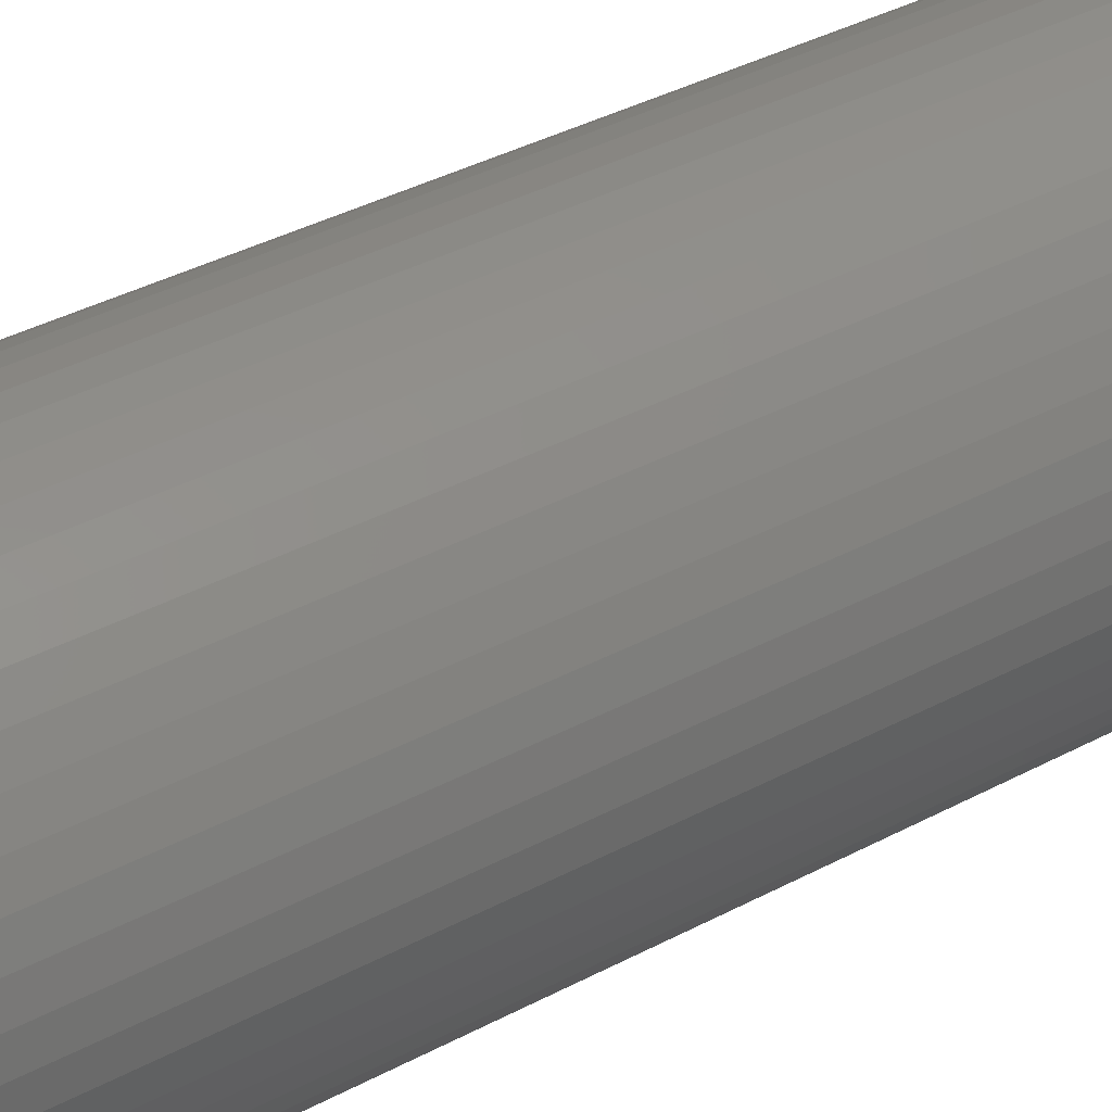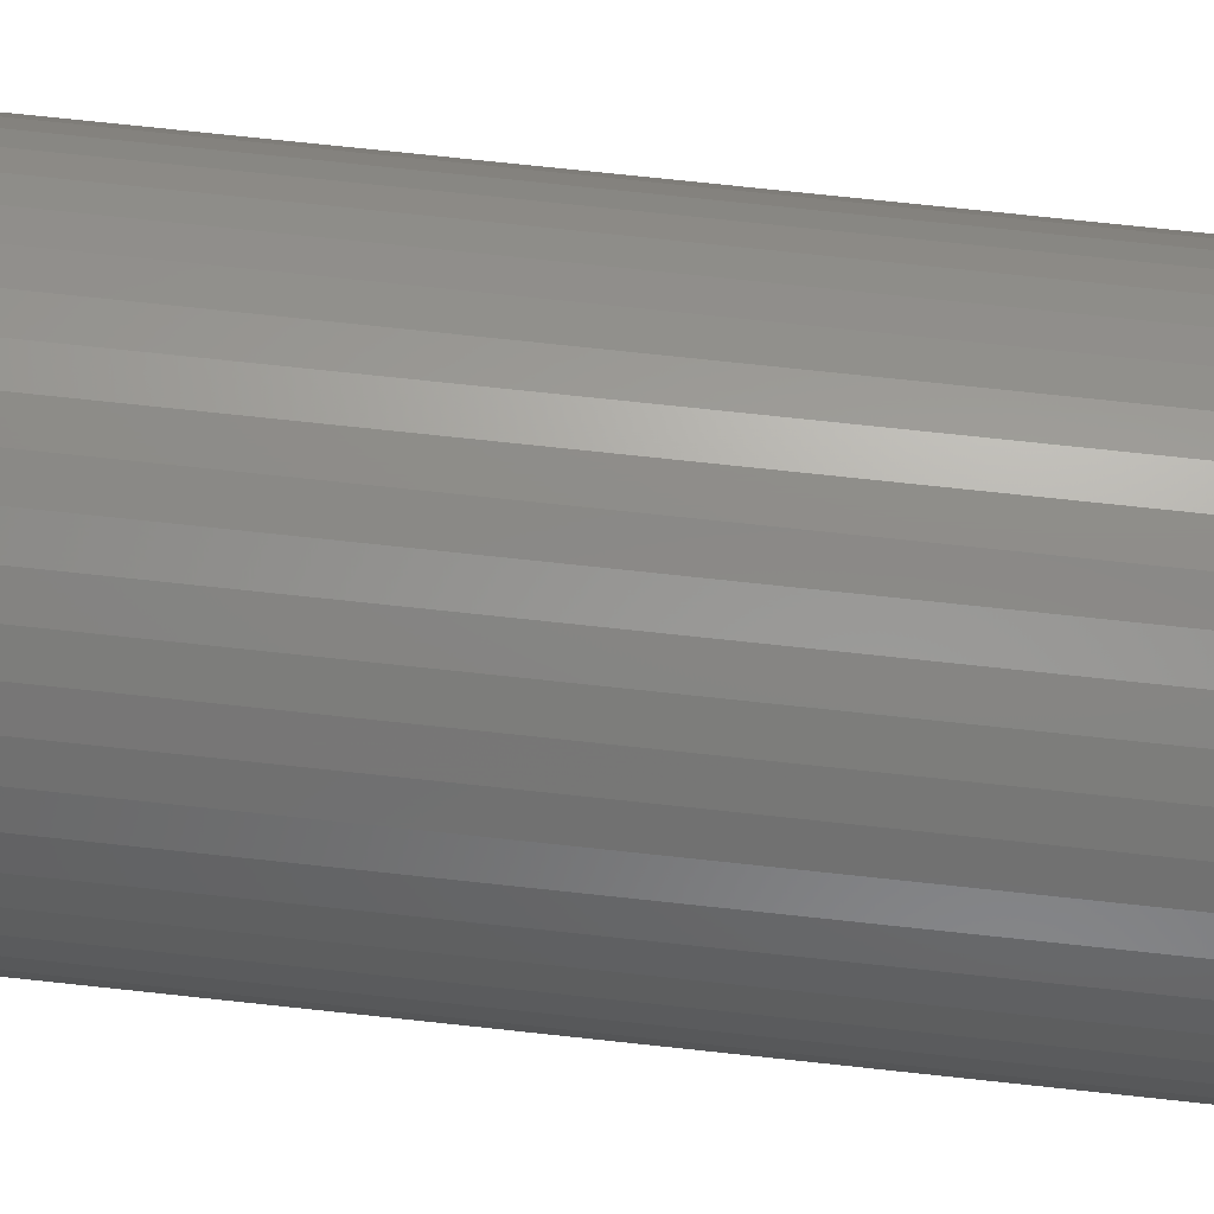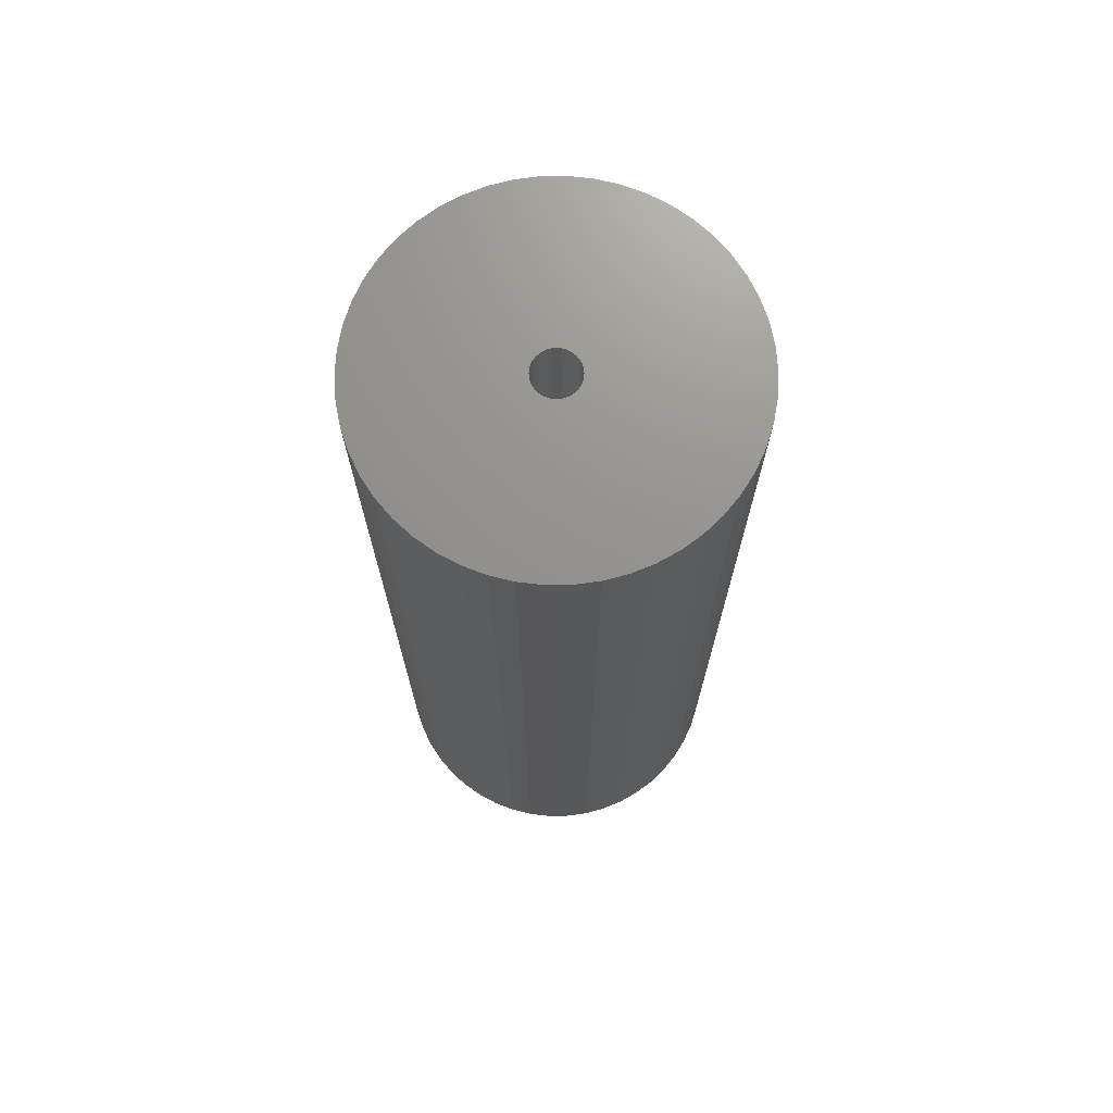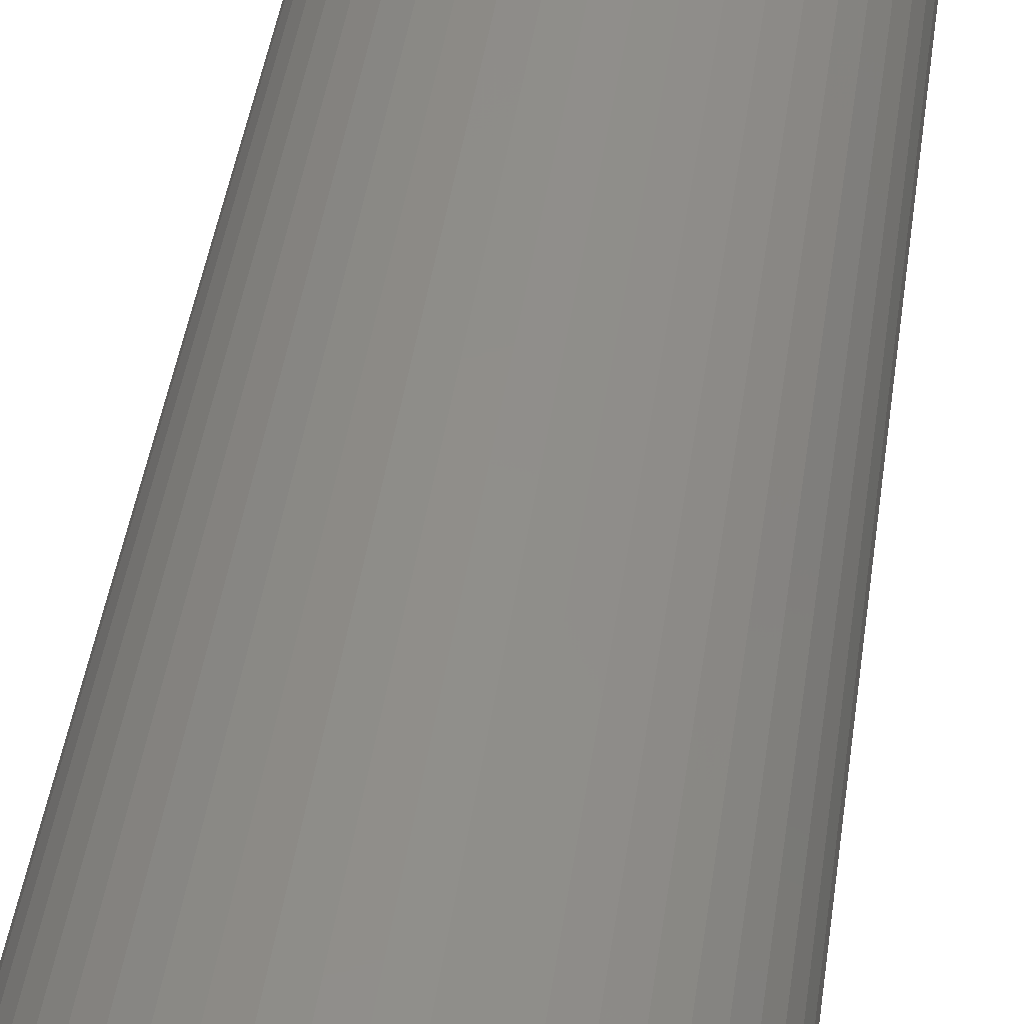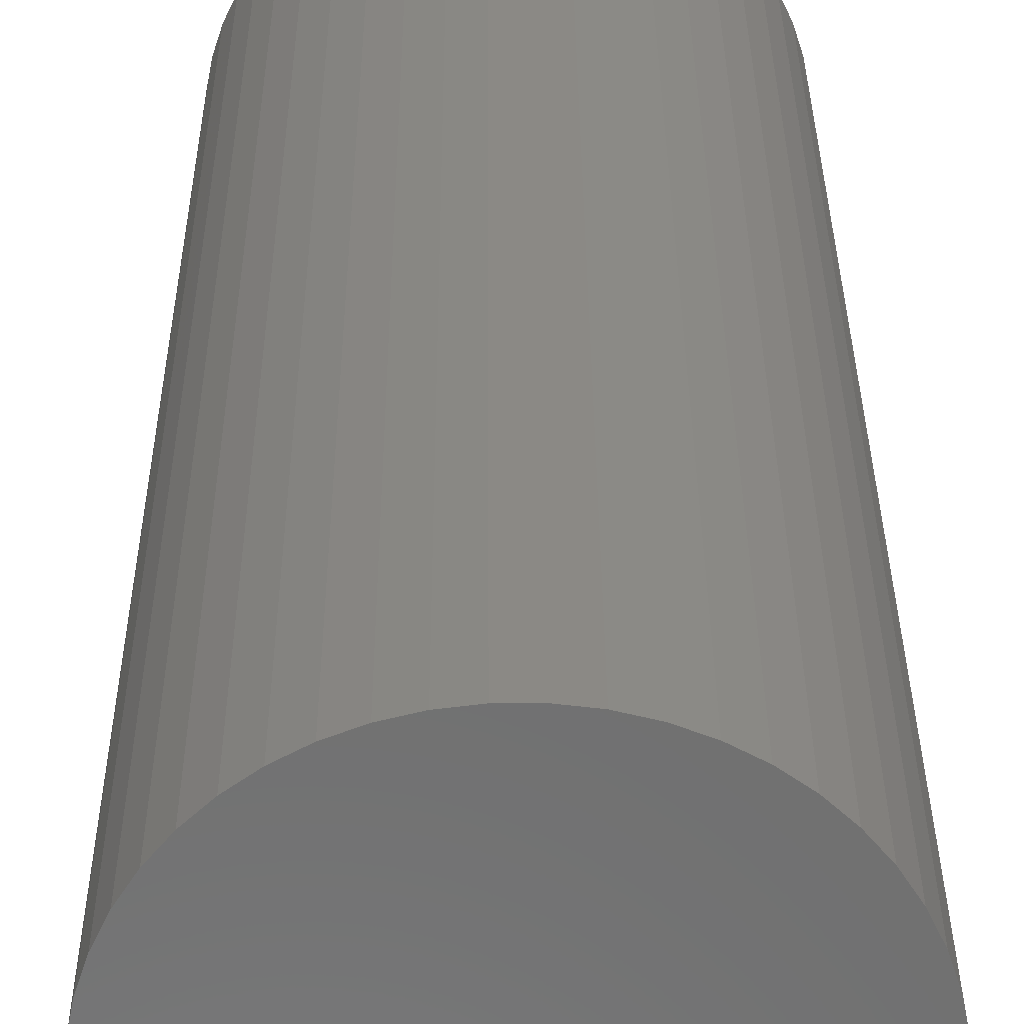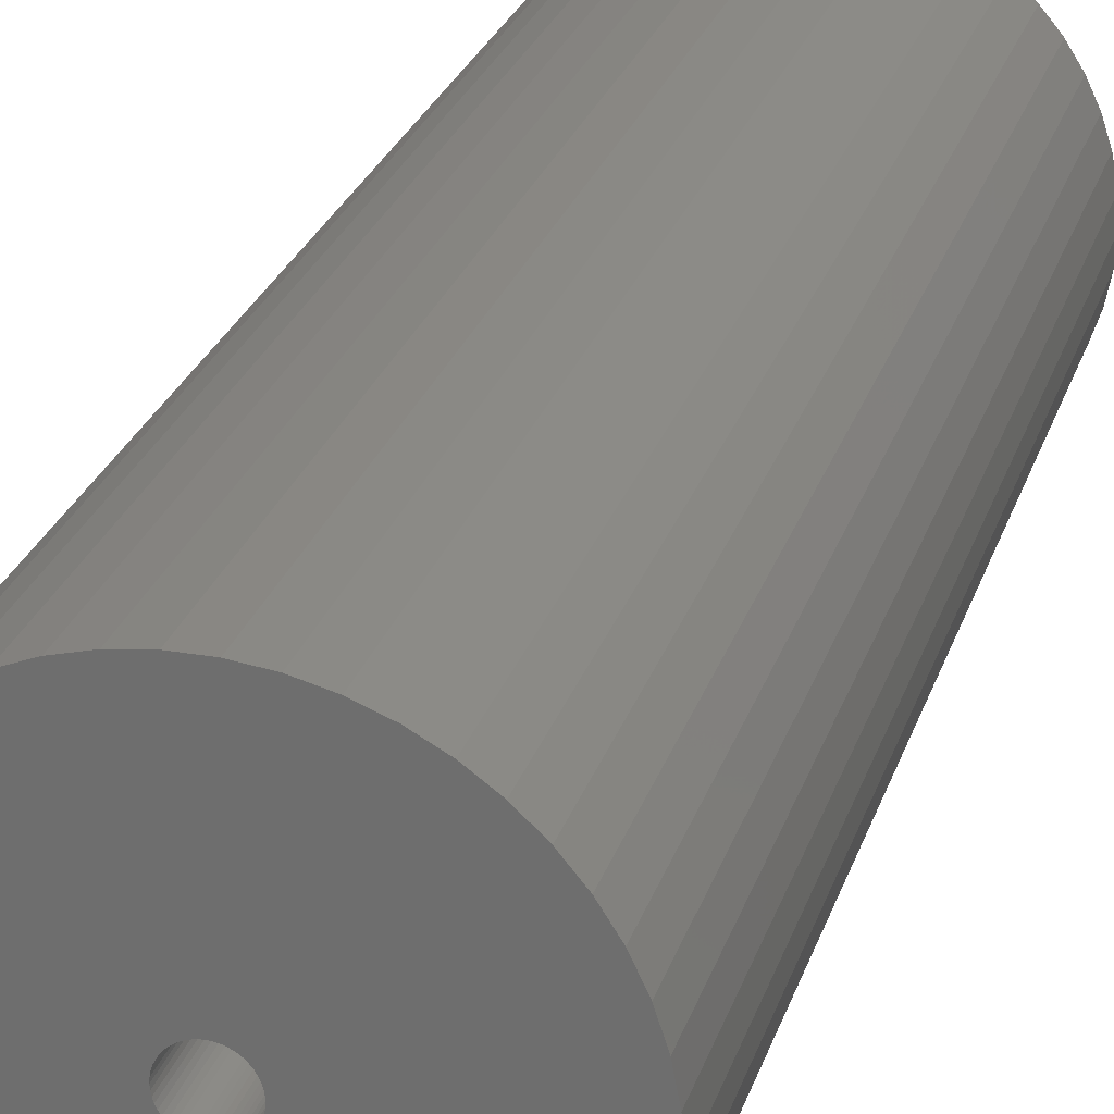
<metadata>
{"format":"stl","ext":"stl","renderer":"f3d","projection":"perspective","resolution":1024,"background":"white","views":[{"elev":38.5,"azim":-123.9,"up":"+Y"},{"elev":74.4,"azim":96.1,"up":"+Y"},{"elev":71.7,"azim":-79.8,"up":"+Z"},{"elev":45.1,"azim":8.2,"up":"+Y"},{"elev":29.0,"azim":-0.3,"up":"+Y"},{"elev":25.5,"azim":15.7,"up":"+Y"}]}
</metadata>
<code>
# stl→obj: 200 verts, 400 faces
v 16 0 42
v 15.87 2.005 -42
v 15.87 2.005 42
v 16 0 -42
v -16 0 -42
v -15.87 2.005 42
v -15.87 2.005 -42
v -16 0 42
v 1.005 15.97 -42
v -1.005 15.97 42
v 1.005 15.97 42
v -1.005 15.97 -42
v -1.005 -15.97 -42
v 1.005 -15.97 42
v -1.005 -15.97 42
v 1.005 -15.97 -42
v 11.66 10.95 -42
v 10.2 12.33 42
v 11.66 10.95 42
v 10.2 12.33 -42
v -10.2 12.33 -42
v -11.66 10.95 42
v -10.2 12.33 42
v -11.66 10.95 -42
v -4.944 15.22 -42
v -6.812 14.48 42
v -4.944 15.22 42
v -6.812 14.48 -42
v 14.88 5.89 42
v 14.02 7.708 -42
v 14.02 7.708 42
v 14.88 5.89 -42
v 6.812 14.48 -42
v 4.944 15.22 42
v 6.812 14.48 42
v 4.944 15.22 -42
v 2.998 15.72 42
v 2.998 15.72 -42
v 8.573 13.51 -42
v 8.573 13.51 42
v -14.88 5.89 -42
v -14.02 7.708 42
v -14.02 7.708 -42
v -14.88 5.89 42
v -15.5 3.979 -42
v -15.5 3.979 42
v -2.998 15.72 42
v -2.998 15.72 -42
v 2.998 -15.72 42
v 2.998 -15.72 -42
v 15.5 3.979 42
v 15.5 3.979 -42
v 12.94 9.405 42
v 12.94 9.405 -42
v -12.94 9.405 42
v -12.94 9.405 -42
v 2 0 42
v 1.984 0.2507 42
v 15.87 -2.005 42
v 1.937 0.4974 42
v 1.984 -0.2507 42
v 1.86 0.7362 42
v 15.5 -3.979 42
v 1.753 0.9635 42
v 1.937 -0.4974 42
v 1.618 1.176 42
v 14.88 -5.89 42
v 1.458 1.369 42
v 1.86 -0.7362 42
v 1.275 1.541 42
v 14.02 -7.708 42
v 1.072 1.689 42
v 1.753 -0.9635 42
v 0.8516 1.81 42
v 12.94 -9.405 42
v 0.618 1.902 42
v 1.618 -1.176 42
v 11.66 -10.95 42
v 0.3748 1.965 42
v 0.1256 1.996 42
v -0.1256 1.996 42
v -0.3748 1.965 42
v -0.618 1.902 42
v -0.8516 1.81 42
v -1.072 1.689 42
v -8.573 13.51 42
v -1.275 1.541 42
v -1.458 1.369 42
v -1.618 1.176 42
v 1.458 -1.369 42
v 10.2 -12.33 42
v 1.275 -1.541 42
v 8.573 -13.51 42
v 1.072 -1.689 42
v 6.812 -14.48 42
v 0.8516 -1.81 42
v 4.944 -15.22 42
v 0.618 -1.902 42
v 0.3748 -1.965 42
v 0.1256 -1.996 42
v -0.1256 -1.996 42
v -0.3748 -1.965 42
v -2.998 -15.72 42
v -0.618 -1.902 42
v -4.944 -15.22 42
v -0.8516 -1.81 42
v -6.812 -14.48 42
v -1.072 -1.689 42
v -8.573 -13.51 42
v -1.275 -1.541 42
v -10.2 -12.33 42
v -1.458 -1.369 42
v -11.66 -10.95 42
v -1.618 -1.176 42
v -12.94 -9.405 42
v -1.753 -0.9635 42
v -14.02 -7.708 42
v -1.86 -0.7362 42
v -14.88 -5.89 42
v -1.937 -0.4974 42
v -15.5 -3.979 42
v -1.984 -0.2507 42
v -15.87 -2.005 42
v -2 0 42
v -1.753 0.9635 42
v -1.86 0.7362 42
v -1.937 0.4974 42
v -1.984 0.2507 42
v -8.573 13.51 -42
v 15.87 -2.005 -42
v 14.88 -5.89 -42
v 14.02 -7.708 -42
v -11.66 -10.95 -42
v -10.2 -12.33 -42
v -14.02 -7.708 -42
v -14.88 -5.89 -42
v -12.94 -9.405 -42
v 2 0 -42
v 1.984 -0.2507 -42
v 15.5 -3.979 -42
v 1.937 -0.4974 -42
v 1.984 0.2507 -42
v 1.86 -0.7362 -42
v 1.753 -0.9635 -42
v 12.94 -9.405 -42
v 1.937 0.4974 -42
v 1.618 -1.176 -42
v 11.66 -10.95 -42
v 1.458 -1.369 -42
v 10.2 -12.33 -42
v 1.86 0.7362 -42
v 1.275 -1.541 -42
v 8.573 -13.51 -42
v 1.072 -1.689 -42
v 6.812 -14.48 -42
v 1.753 0.9635 -42
v 0.8516 -1.81 -42
v 4.944 -15.22 -42
v 0.618 -1.902 -42
v 1.618 1.176 -42
v 0.3748 -1.965 -42
v 0.1256 -1.996 -42
v -0.1256 -1.996 -42
v -0.3748 -1.965 -42
v -2.998 -15.72 -42
v -0.618 -1.902 -42
v -4.944 -15.22 -42
v -0.8516 -1.81 -42
v -6.812 -14.48 -42
v -1.072 -1.689 -42
v -8.573 -13.51 -42
v -1.275 -1.541 -42
v -1.458 -1.369 -42
v -1.618 -1.176 -42
v 1.458 1.369 -42
v 1.275 1.541 -42
v 1.072 1.689 -42
v 0.8516 1.81 -42
v 0.618 1.902 -42
v 0.3748 1.965 -42
v 0.1256 1.996 -42
v -0.1256 1.996 -42
v -0.3748 1.965 -42
v -0.618 1.902 -42
v -0.8516 1.81 -42
v -1.072 1.689 -42
v -1.275 1.541 -42
v -1.458 1.369 -42
v -1.618 1.176 -42
v -1.753 0.9635 -42
v -1.86 0.7362 -42
v -1.937 0.4974 -42
v -1.984 0.2507 -42
v -2 0 -42
v -1.753 -0.9635 -42
v -1.86 -0.7362 -42
v -1.937 -0.4974 -42
v -15.5 -3.979 -42
v -1.984 -0.2507 -42
v -15.87 -2.005 -42
f 1 2 3
f 2 1 4
f 5 6 7
f 6 5 8
f 9 10 11
f 10 9 12
f 13 14 15
f 14 13 16
f 17 18 19
f 18 17 20
f 21 22 23
f 22 21 24
f 25 26 27
f 26 25 28
f 29 30 31
f 30 29 32
f 33 34 35
f 34 33 36
f 36 37 34
f 37 36 38
f 39 35 40
f 35 39 33
f 41 42 43
f 42 41 44
f 45 44 41
f 44 45 46
f 12 47 10
f 47 12 48
f 16 49 14
f 49 16 50
f 51 32 29
f 32 51 52
f 3 52 51
f 52 3 2
f 53 17 19
f 17 53 54
f 31 54 53
f 54 31 30
f 38 11 37
f 11 38 9
f 20 40 18
f 40 20 39
f 43 55 56
f 55 43 42
f 56 22 24
f 22 56 55
f 7 46 45
f 46 7 6
f 57 1 3
f 58 3 51
f 1 57 59
f 60 51 29
f 61 59 57
f 62 29 31
f 59 61 63
f 64 31 53
f 65 63 61
f 66 53 19
f 63 65 67
f 68 19 18
f 69 67 65
f 70 18 40
f 67 69 71
f 72 40 35
f 73 71 69
f 74 35 34
f 71 73 75
f 76 34 37
f 77 75 73
f 75 77 78
f 3 58 57
f 51 60 58
f 29 62 60
f 31 64 62
f 53 66 64
f 19 68 66
f 18 70 68
f 40 72 70
f 79 37 11
f 35 74 72
f 34 76 74
f 37 79 76
f 11 80 79
f 11 81 80
f 10 81 11
f 81 10 82
f 47 82 10
f 82 47 83
f 27 83 47
f 83 27 84
f 26 84 27
f 84 26 85
f 86 85 26
f 85 86 87
f 23 87 86
f 87 23 88
f 22 88 23
f 88 22 89
f 90 78 77
f 78 90 91
f 92 91 90
f 91 92 93
f 94 93 92
f 93 94 95
f 96 95 94
f 95 96 97
f 98 97 96
f 97 98 49
f 99 49 98
f 49 99 14
f 100 14 99
f 101 14 100
f 15 101 102
f 103 102 104
f 105 104 106
f 101 15 14
f 107 106 108
f 109 108 110
f 111 110 112
f 113 112 114
f 115 114 116
f 117 116 118
f 119 118 120
f 121 120 122
f 123 122 124
f 55 89 22
f 102 103 15
f 89 55 125
f 104 105 103
f 42 125 55
f 106 107 105
f 125 42 126
f 108 109 107
f 44 126 42
f 110 111 109
f 126 44 127
f 112 113 111
f 46 127 44
f 114 115 113
f 127 46 128
f 116 117 115
f 6 128 46
f 118 119 117
f 128 6 124
f 120 121 119
f 8 124 6
f 122 123 121
f 124 8 123
f 28 86 26
f 86 28 129
f 129 23 86
f 23 129 21
f 48 27 47
f 27 48 25
f 59 4 1
f 4 59 130
f 71 131 67
f 131 71 132
f 133 111 113
f 111 133 134
f 135 119 136
f 119 135 117
f 137 117 135
f 117 137 115
f 138 4 130
f 139 130 140
f 4 138 2
f 141 140 131
f 142 2 138
f 143 131 132
f 2 142 52
f 144 132 145
f 146 52 142
f 147 145 148
f 52 146 32
f 149 148 150
f 151 32 146
f 152 150 153
f 32 151 30
f 154 153 155
f 156 30 151
f 157 155 158
f 30 156 54
f 159 158 50
f 160 54 156
f 54 160 17
f 130 139 138
f 140 141 139
f 131 143 141
f 132 144 143
f 145 147 144
f 148 149 147
f 150 152 149
f 153 154 152
f 161 50 16
f 155 157 154
f 158 159 157
f 50 161 159
f 16 162 161
f 16 163 162
f 13 163 16
f 163 13 164
f 165 164 13
f 164 165 166
f 167 166 165
f 166 167 168
f 169 168 167
f 168 169 170
f 171 170 169
f 170 171 172
f 134 172 171
f 172 134 173
f 133 173 134
f 173 133 174
f 175 17 160
f 17 175 20
f 176 20 175
f 20 176 39
f 177 39 176
f 39 177 33
f 178 33 177
f 33 178 36
f 179 36 178
f 36 179 38
f 180 38 179
f 38 180 9
f 181 9 180
f 182 9 181
f 12 182 183
f 48 183 184
f 25 184 185
f 182 12 9
f 28 185 186
f 129 186 187
f 21 187 188
f 24 188 189
f 56 189 190
f 43 190 191
f 41 191 192
f 45 192 193
f 7 193 194
f 137 174 133
f 183 48 12
f 174 137 195
f 184 25 48
f 135 195 137
f 185 28 25
f 195 135 196
f 186 129 28
f 136 196 135
f 187 21 129
f 196 136 197
f 188 24 21
f 198 197 136
f 189 56 24
f 197 198 199
f 190 43 56
f 200 199 198
f 191 41 43
f 199 200 194
f 192 45 41
f 5 194 200
f 193 7 45
f 194 5 7
f 155 93 95
f 93 155 153
f 67 140 63
f 140 67 131
f 133 115 137
f 115 133 113
f 136 121 198
f 121 136 119
f 150 78 91
f 78 150 148
f 158 95 97
f 95 158 155
f 50 97 49
f 97 50 158
f 63 130 59
f 130 63 140
f 75 132 71
f 132 75 145
f 78 145 75
f 145 78 148
f 165 15 103
f 15 165 13
f 169 105 107
f 105 169 167
f 167 103 105
f 103 167 165
f 198 123 200
f 123 198 121
f 200 8 5
f 8 200 123
f 153 91 93
f 91 153 150
f 171 107 109
f 107 171 169
f 134 109 111
f 109 134 171
f 127 191 126
f 191 127 192
f 156 66 160
f 66 156 64
f 179 74 76
f 74 179 178
f 185 83 84
f 83 185 184
f 126 190 125
f 190 126 191
f 139 57 138
f 57 139 61
f 157 98 96
f 98 157 159
f 176 68 70
f 68 176 175
f 182 80 81
f 80 182 181
f 177 70 72
f 70 177 176
f 89 188 88
f 188 89 189
f 186 84 85
f 84 186 185
f 187 85 87
f 85 187 186
f 138 58 142
f 58 138 57
f 154 96 94
f 96 154 157
f 144 69 143
f 69 144 73
f 159 99 98
f 99 159 161
f 160 68 175
f 68 160 66
f 180 76 79
f 76 180 179
f 181 79 80
f 79 181 180
f 178 72 74
f 72 178 177
f 124 193 128
f 193 124 194
f 128 192 127
f 192 128 193
f 125 189 89
f 189 125 190
f 183 81 82
f 81 183 182
f 184 82 83
f 82 184 183
f 188 87 88
f 87 188 187
f 141 61 139
f 61 141 65
f 149 77 147
f 77 149 90
f 147 73 144
f 73 147 77
f 161 100 99
f 100 161 162
f 151 64 156
f 64 151 62
f 146 62 151
f 62 146 60
f 142 60 146
f 60 142 58
f 162 101 100
f 101 162 163
f 166 106 104
f 106 166 168
f 122 194 124
f 194 122 199
f 118 197 120
f 197 118 196
f 116 196 118
f 196 116 195
f 152 94 92
f 94 152 154
f 149 92 90
f 92 149 152
f 143 65 141
f 65 143 69
f 172 112 110
f 112 172 173
f 164 104 102
f 104 164 166
f 168 108 106
f 108 168 170
f 120 199 122
f 199 120 197
f 112 174 114
f 174 112 173
f 114 195 116
f 195 114 174
f 163 102 101
f 102 163 164
f 170 110 108
f 110 170 172

</code>
